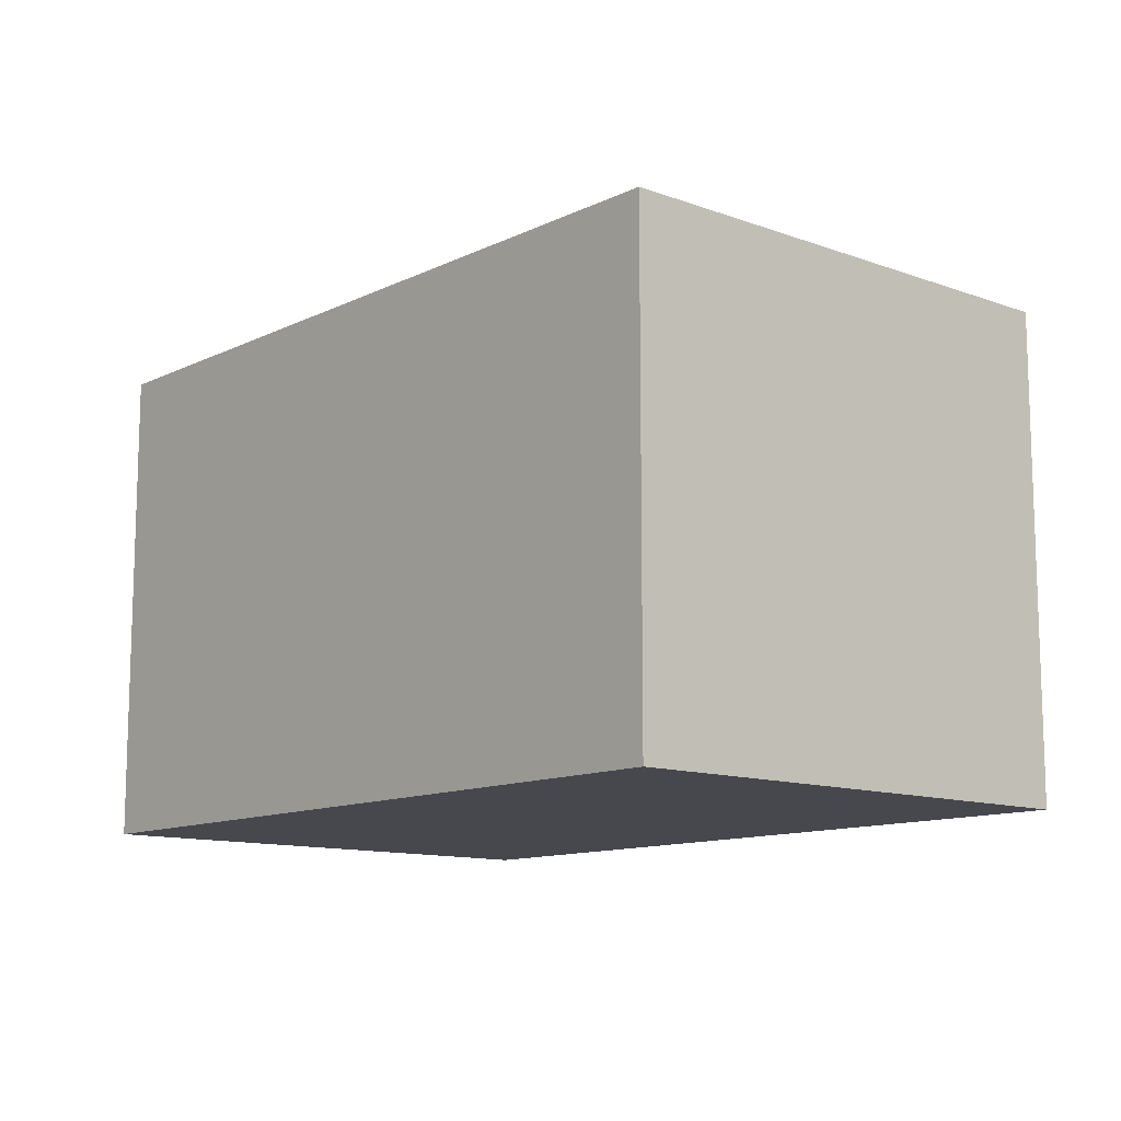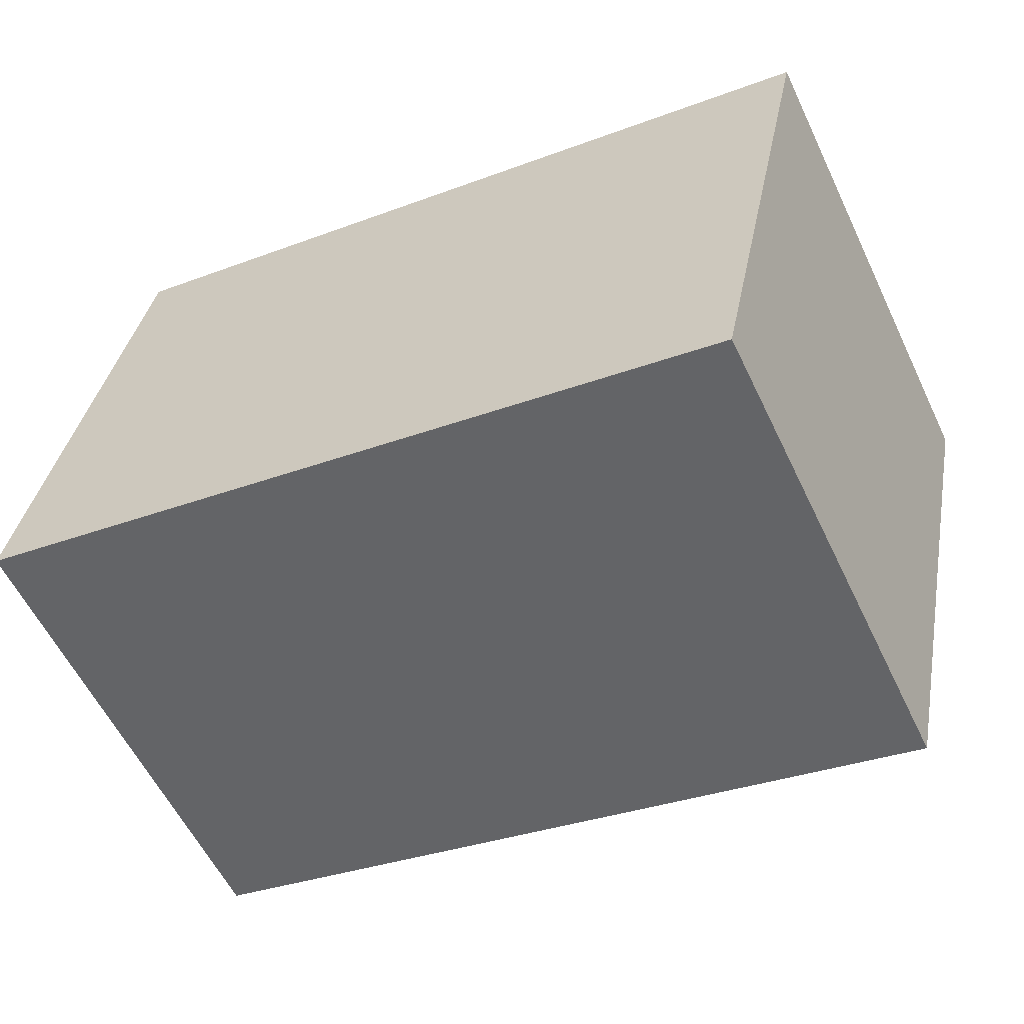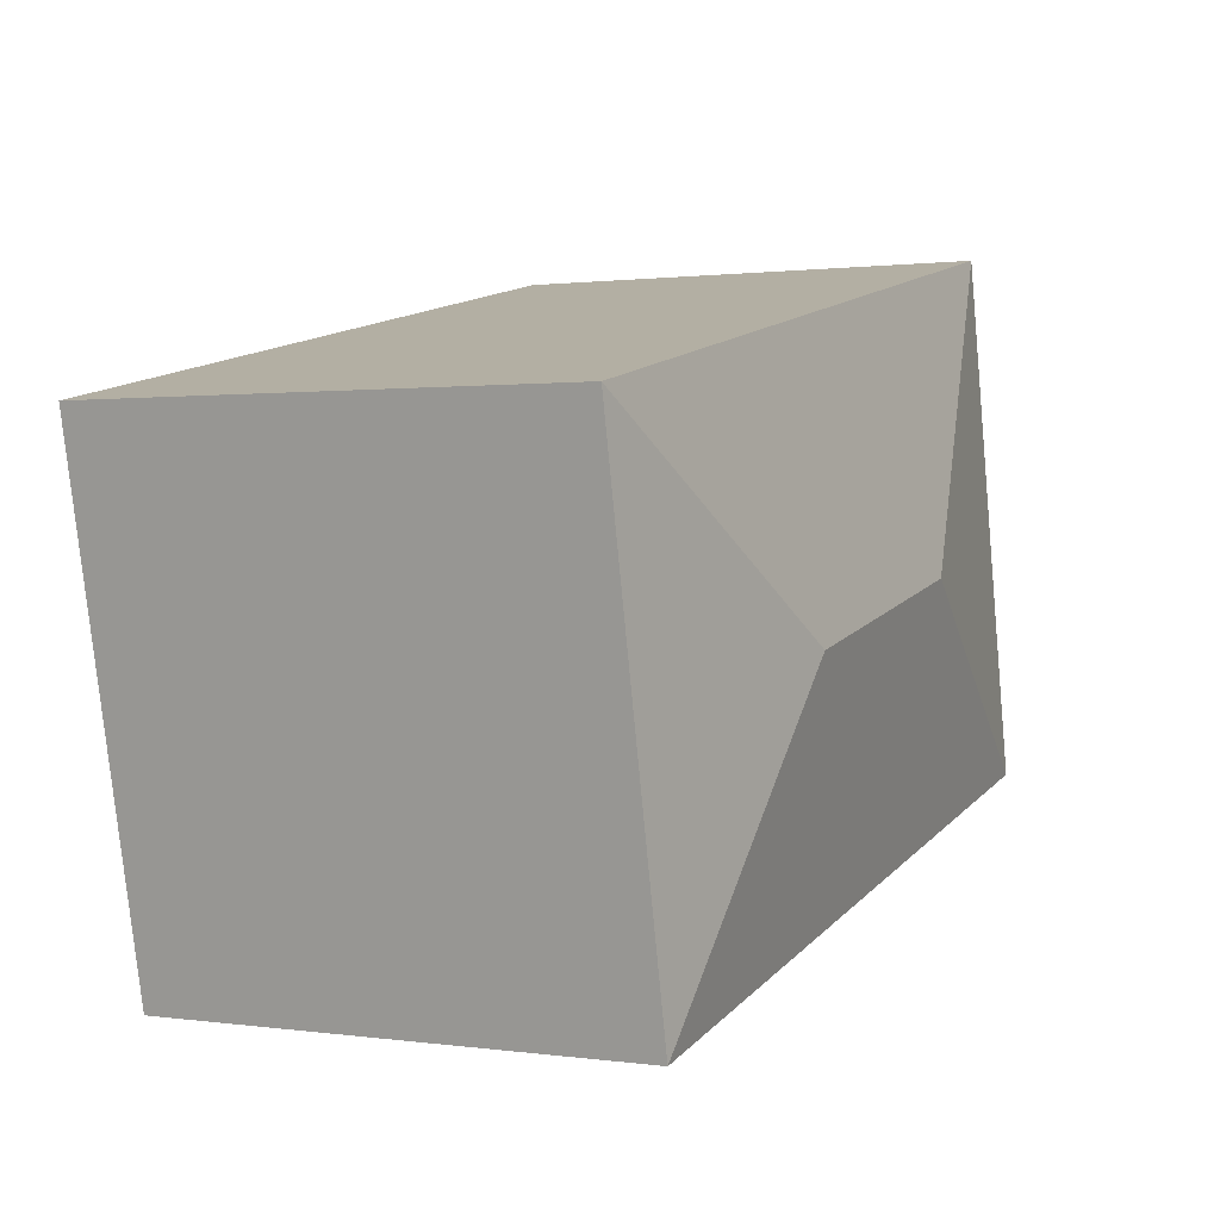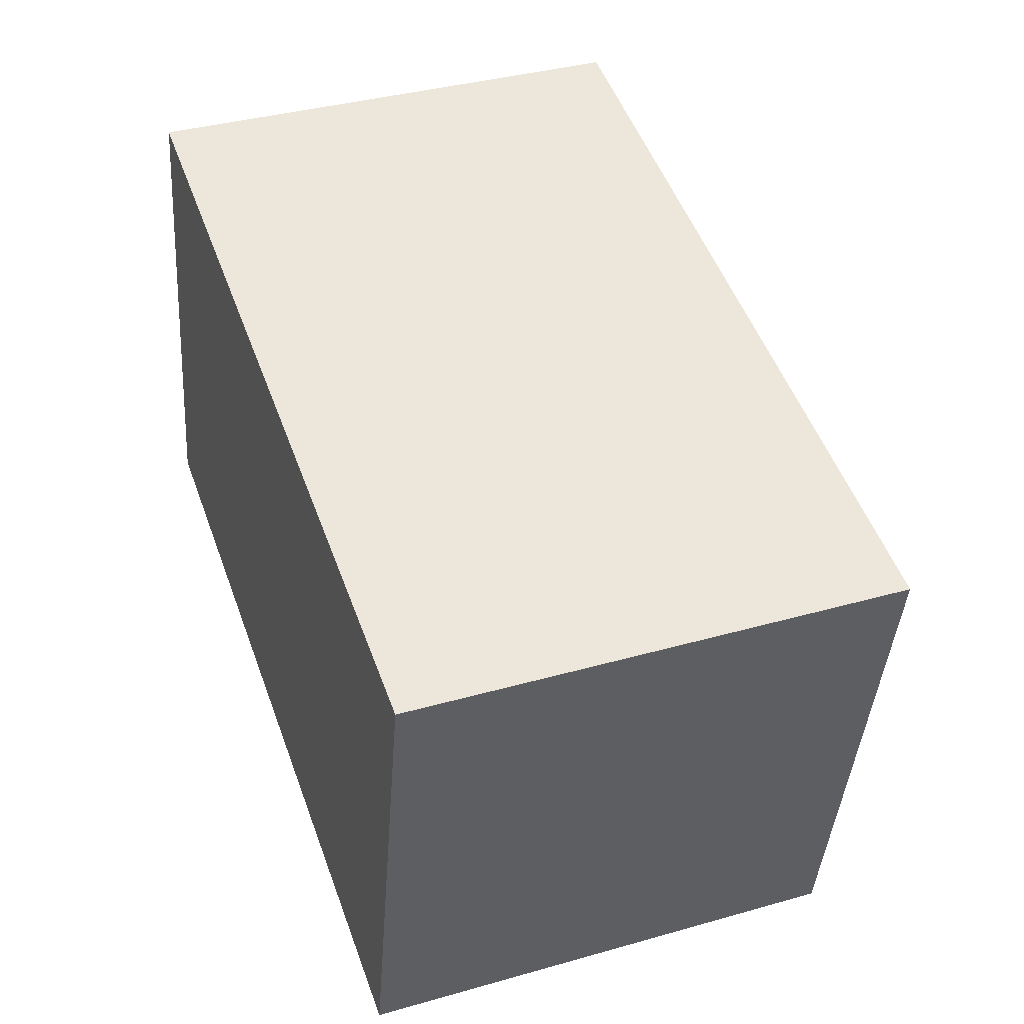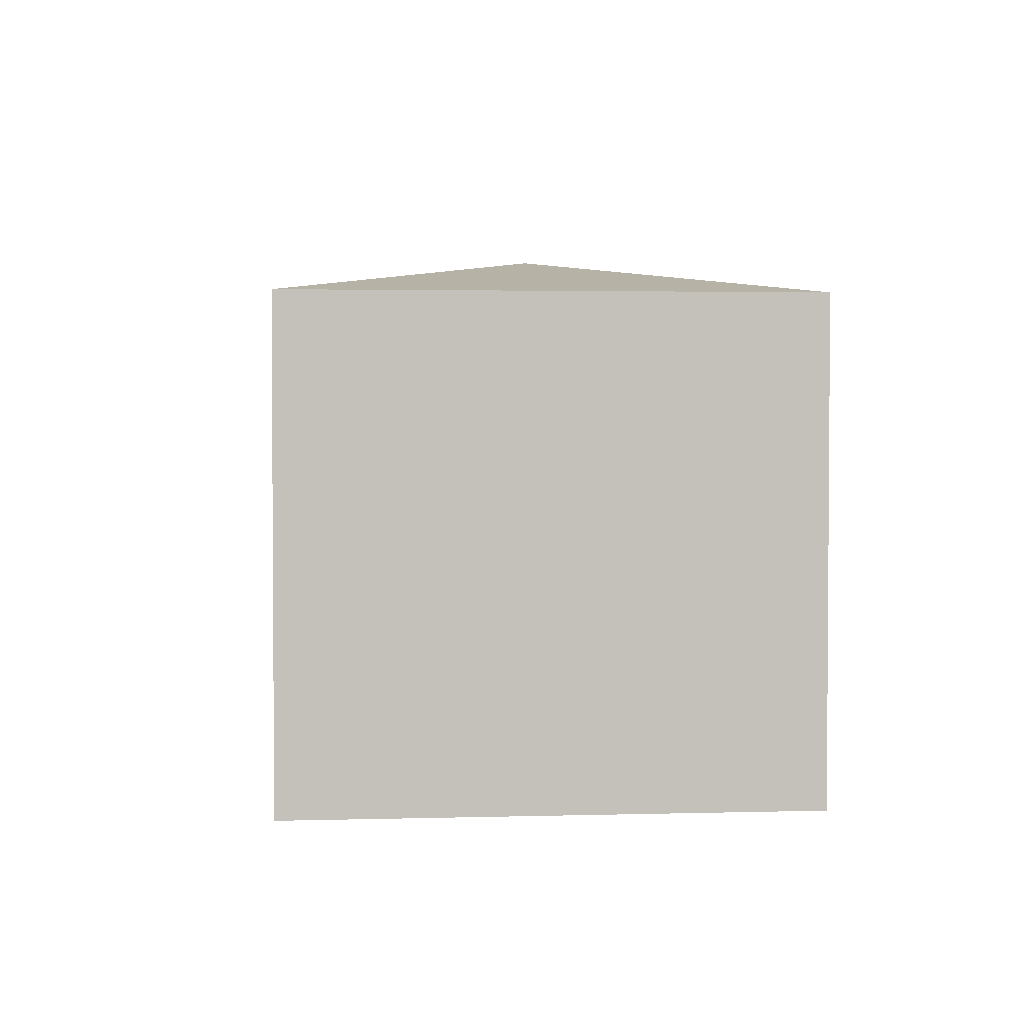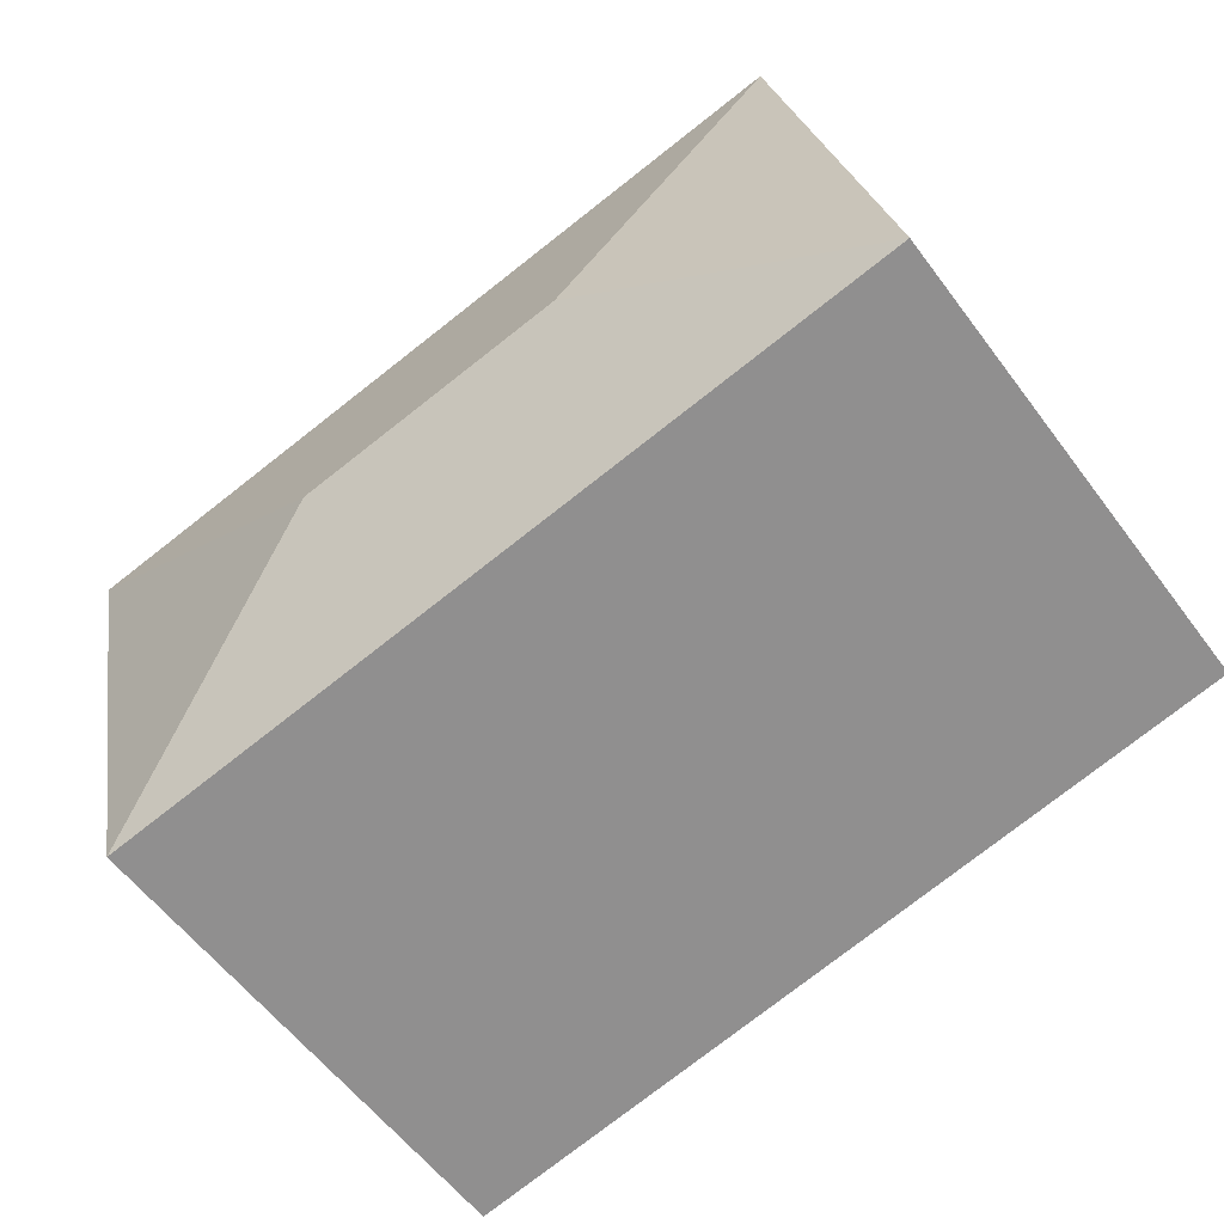
<metadata>
{"format":"obj","ext":"obj","renderer":"f3d","projection":"perspective","resolution":1024,"background":"white","views":[{"elev":-11.8,"azim":60.8,"up":"+Y"},{"elev":-58.0,"azim":25.5,"up":"+Z"},{"elev":1.0,"azim":117.4,"up":"+Z"},{"elev":37.4,"azim":70.0,"up":"+Z"},{"elev":2.6,"azim":96.3,"up":"+Y"},{"elev":-57.9,"azim":-143.7,"up":"+Z"}]}
</metadata>
<code>
v  2.025 3.497 1.316
v  5.109 3.211 -1.083
v  0 3.211 1.966e-16
v  3.793 3.497 0.942
v  5.817 3.211 2.258
v  0.708 3.211 3.341
v  5.109 6.631e-17 -1.083
v  0 0 0
v  0.708 -2.046e-16 3.341
v  5.817 -1.383e-16 2.258
g defaultobject
f 1 2 3
f 2 1 4
f 4 5 2
f 1 3 6
f 4 6 5
f 6 4 1
f 7 3 2
f 3 7 8
f 8 6 3
f 6 8 9
f 9 5 6
f 5 9 10
f 10 2 5
f 2 10 7
f 10 8 7
f 8 10 9

</code>
